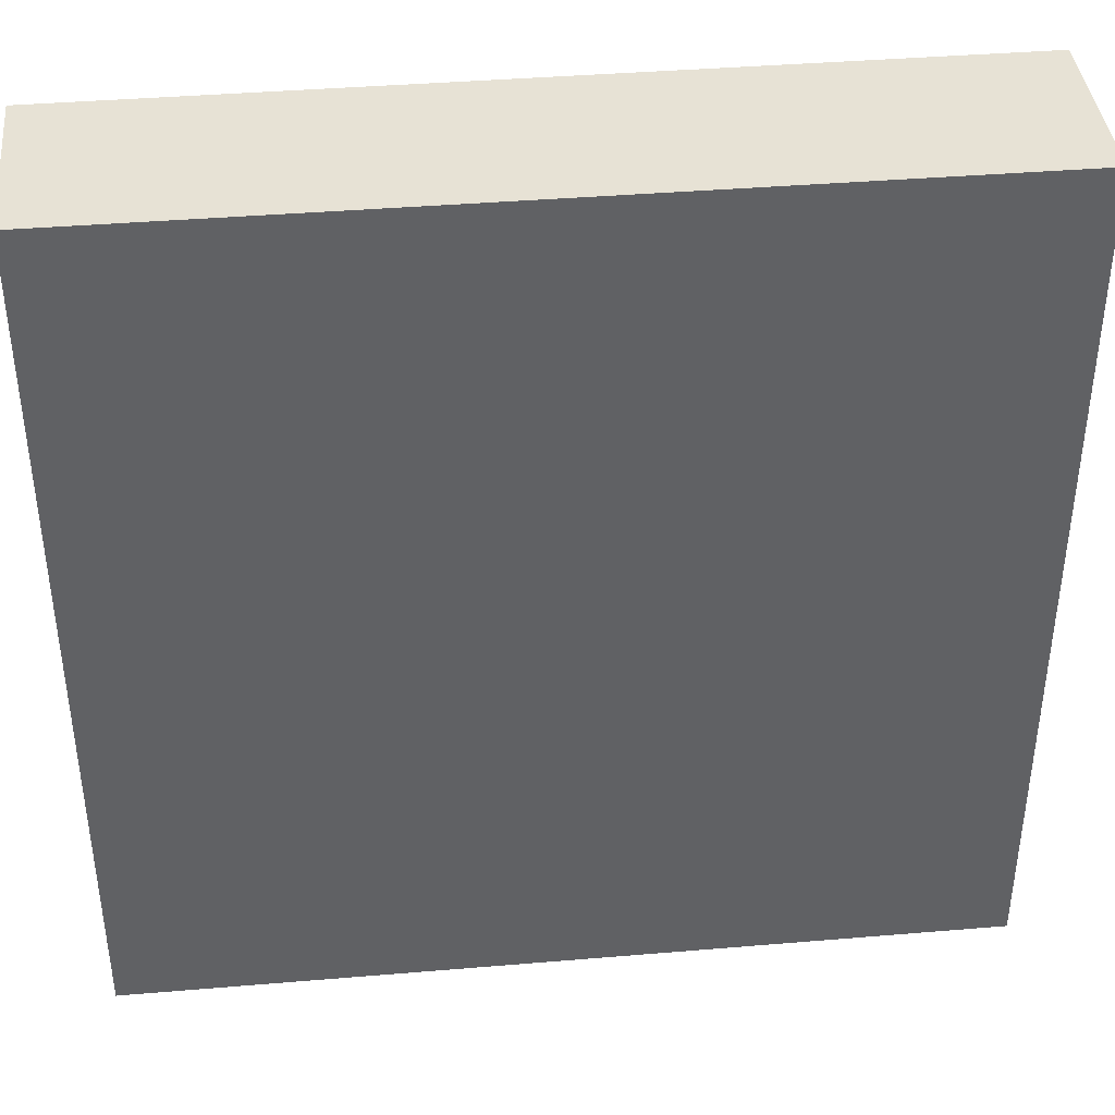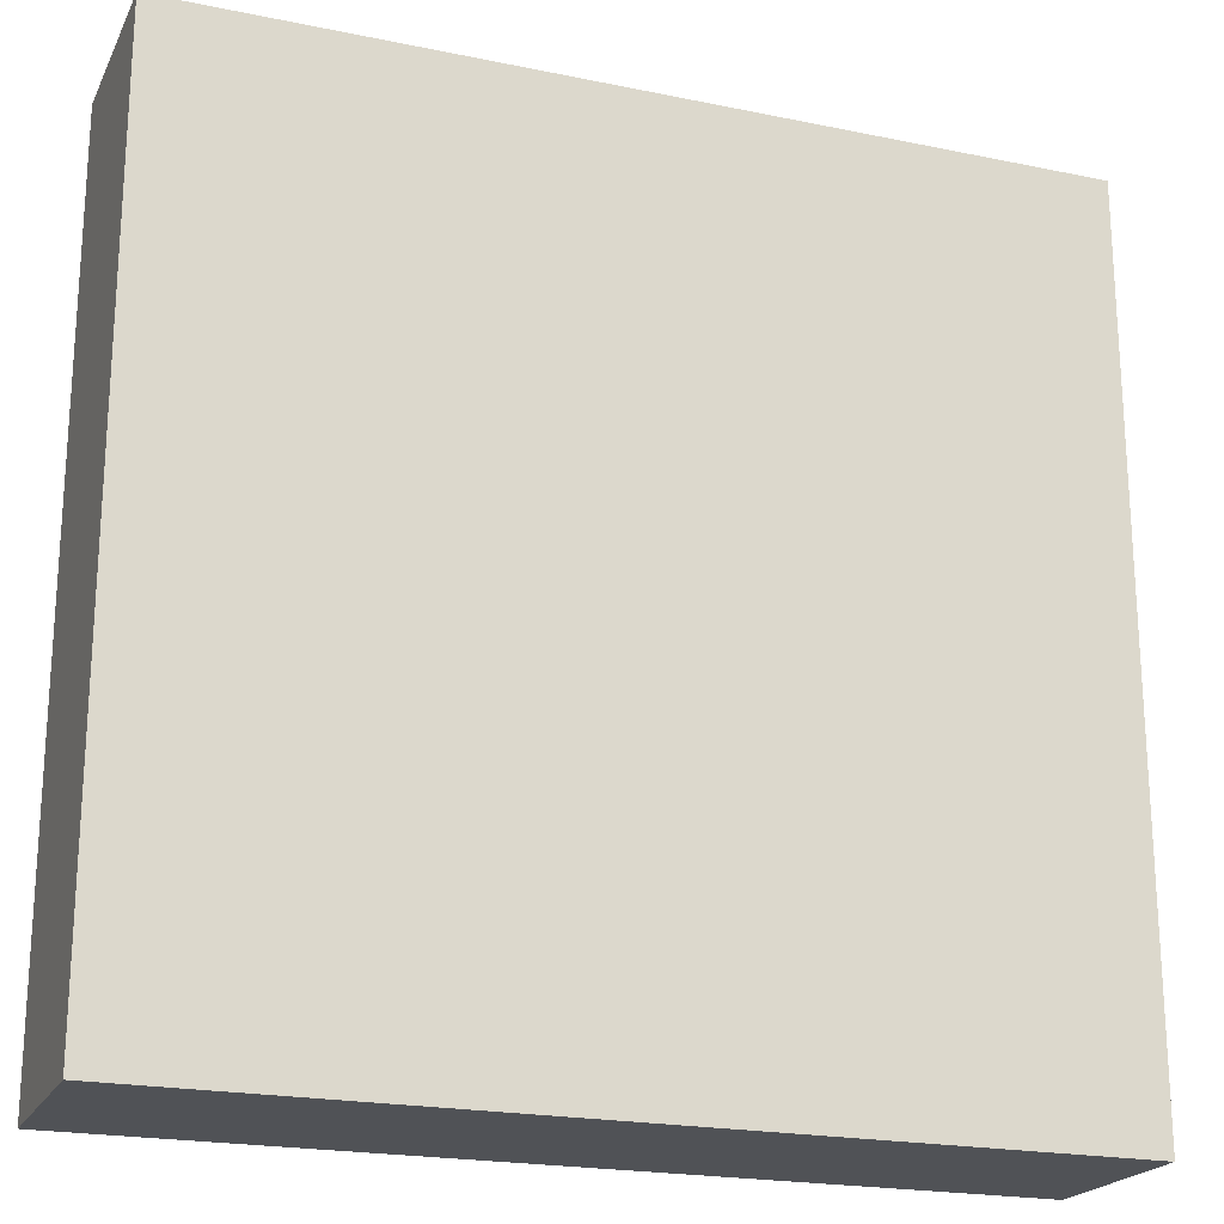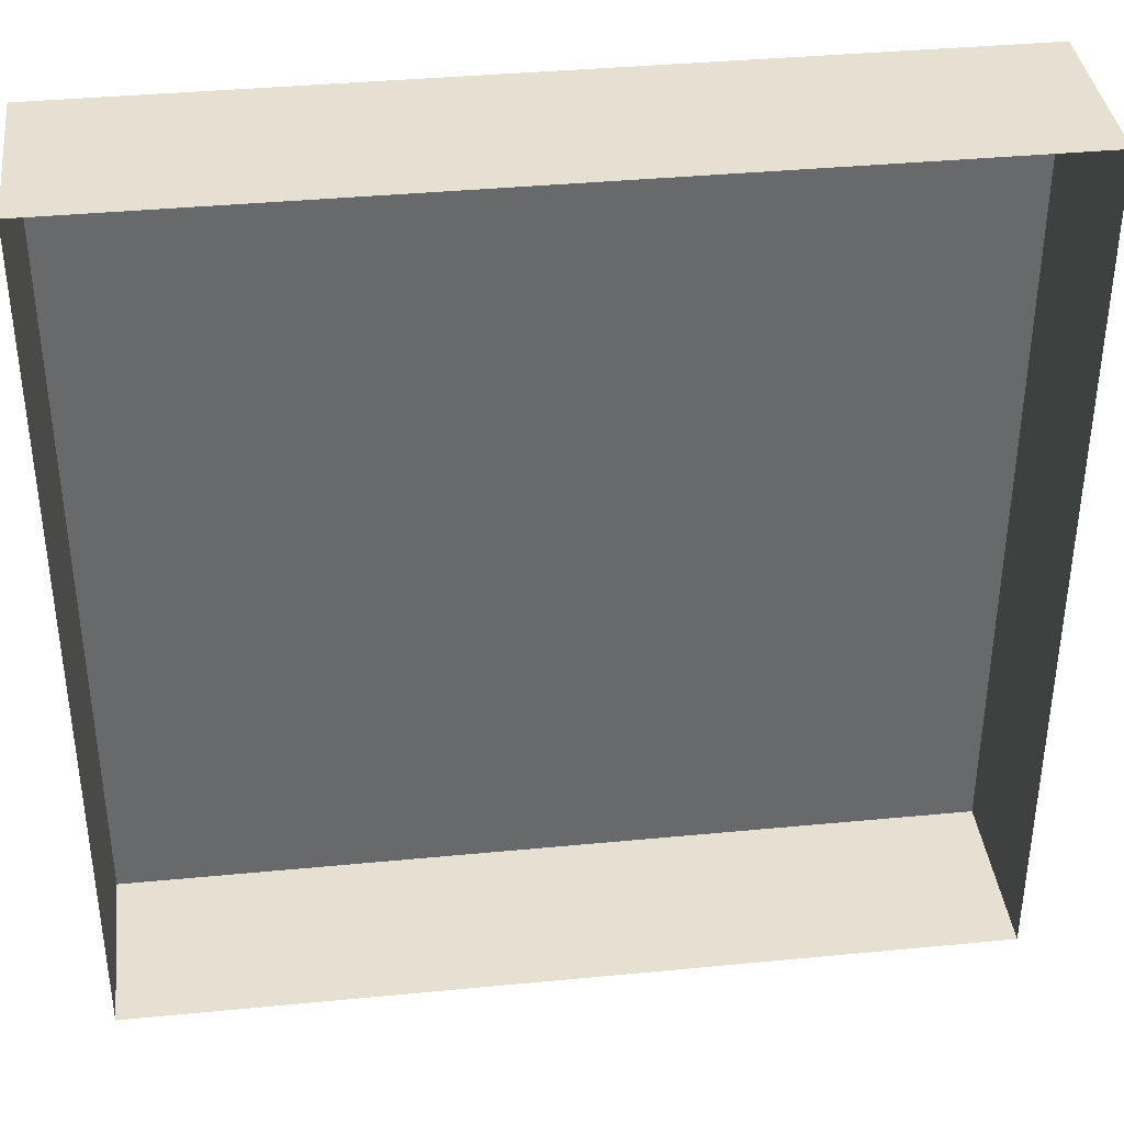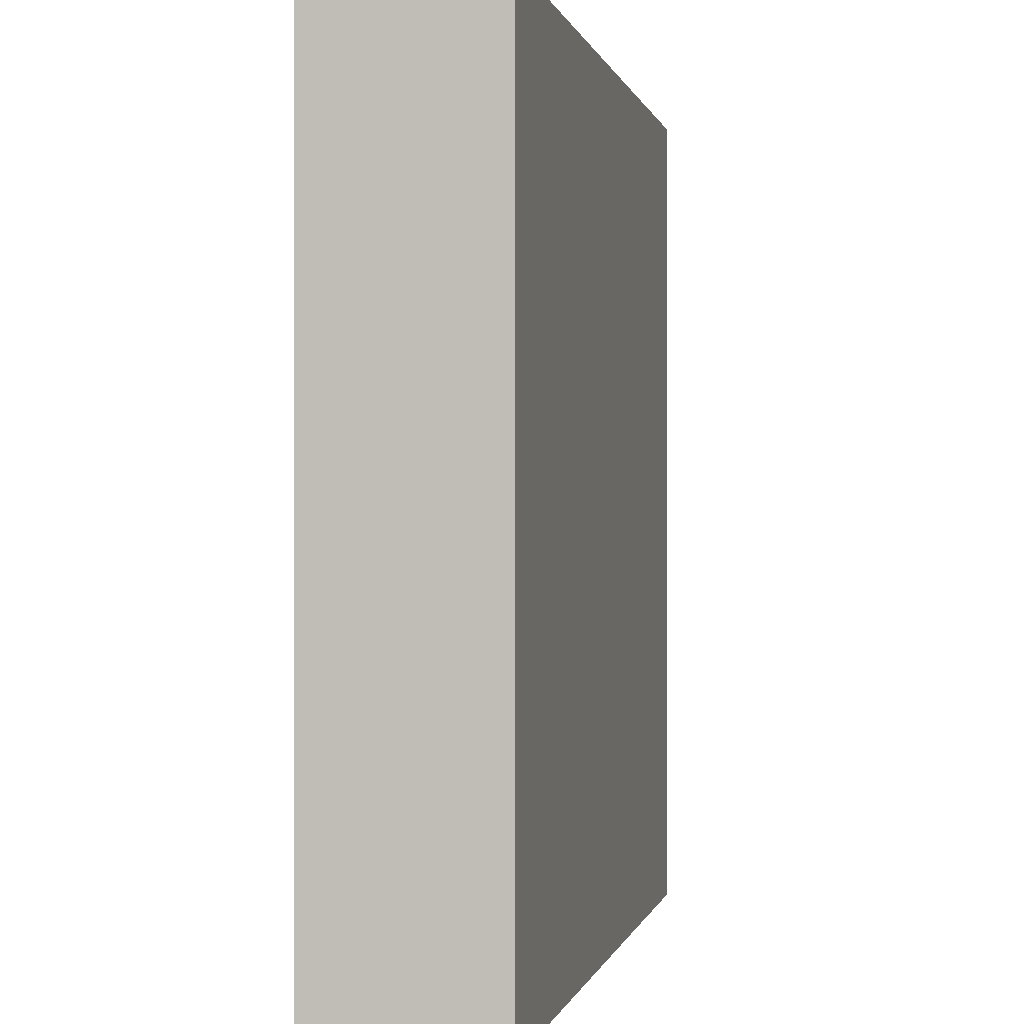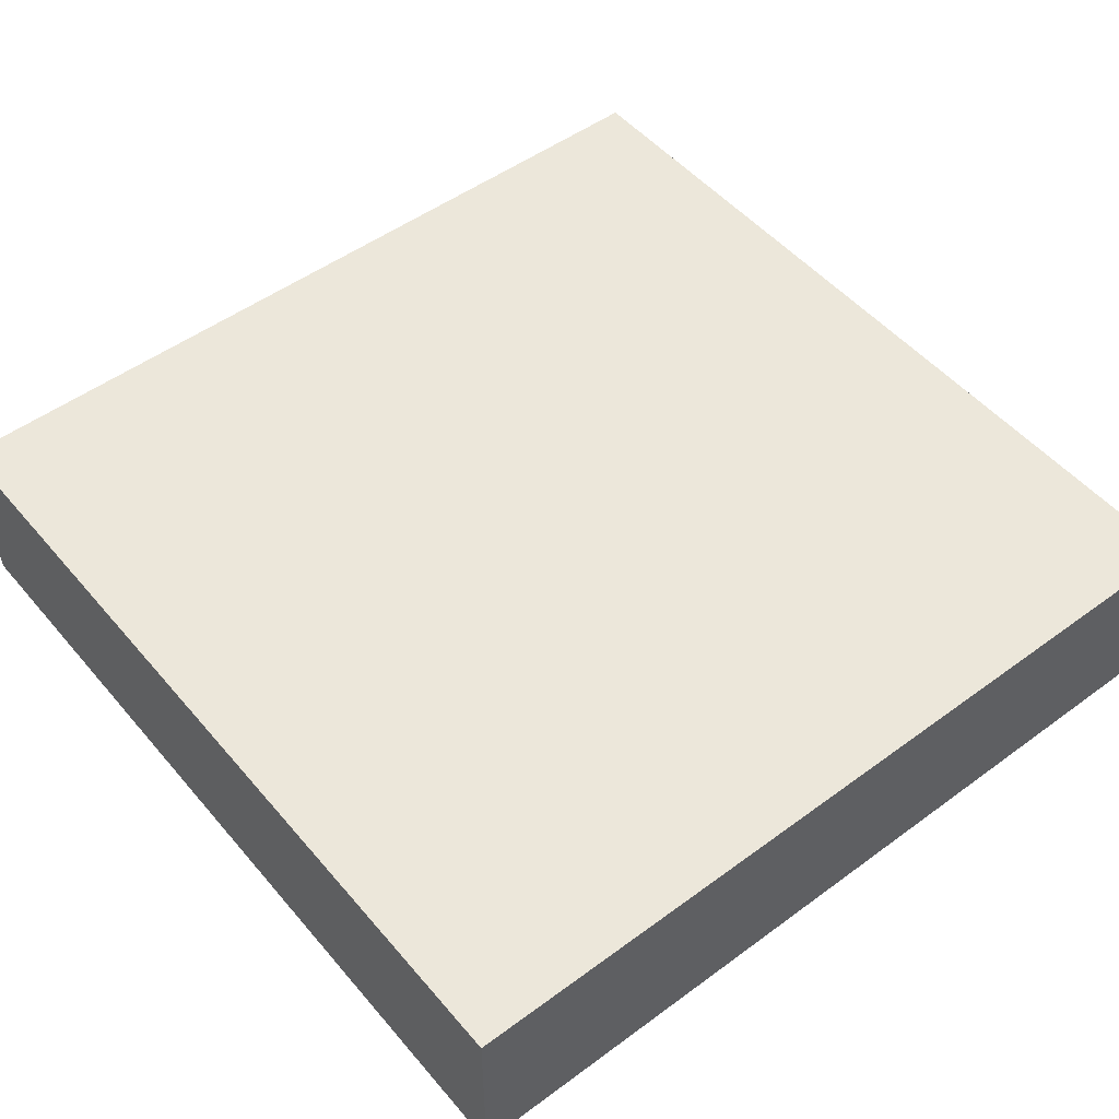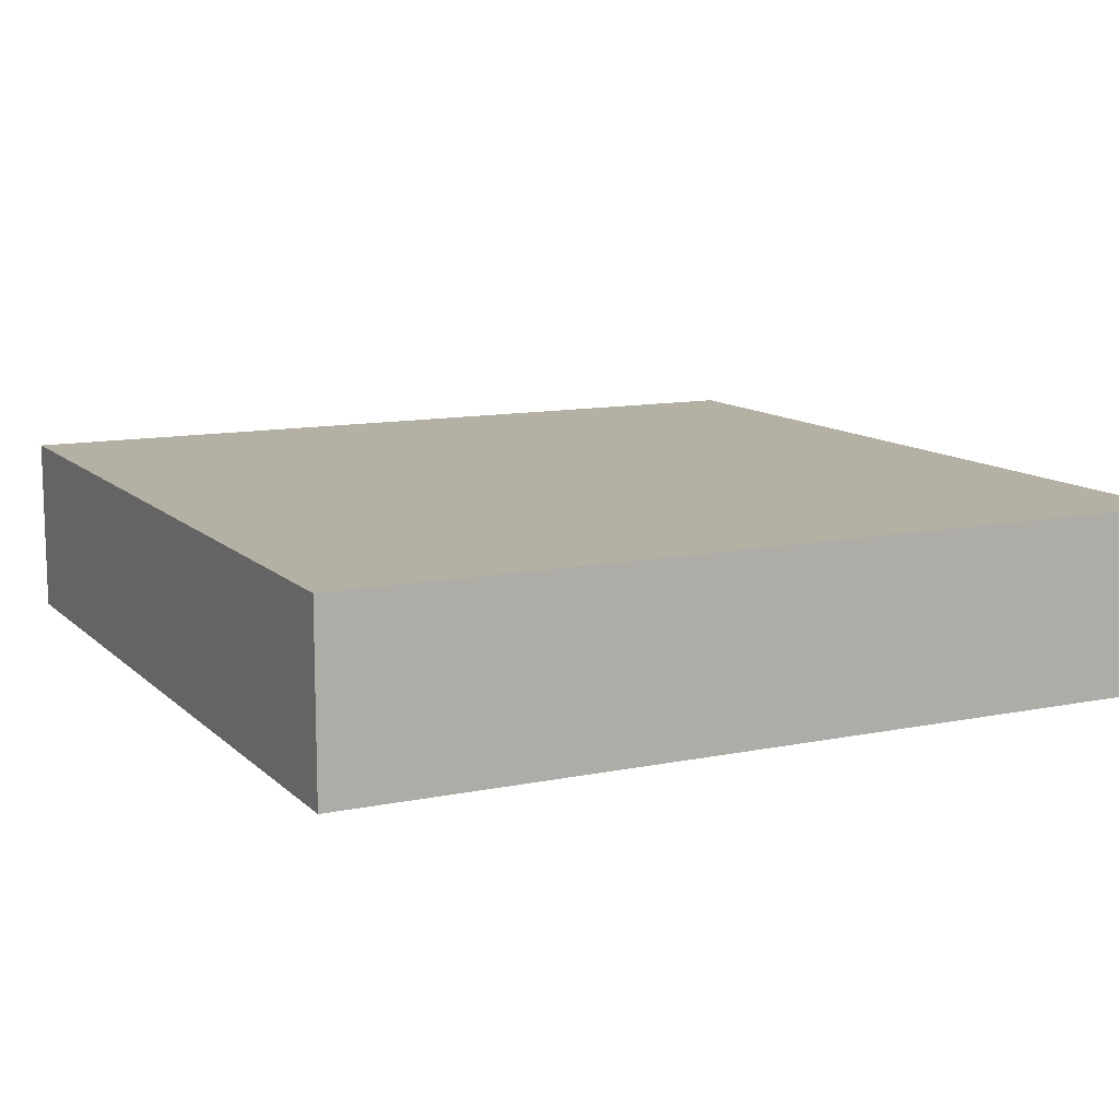
<metadata>
{"format":"obj","ext":"obj","renderer":"f3d","projection":"perspective","resolution":1024,"background":"white","views":[{"elev":40.1,"azim":174.1,"up":"+Z"},{"elev":-21.1,"azim":159.7,"up":"+Z"},{"elev":37.8,"azim":-7.0,"up":"+Z"},{"elev":0.0,"azim":101.5,"up":"+Z"},{"elev":50.7,"azim":-38.8,"up":"+Y"},{"elev":11.5,"azim":63.5,"up":"+Y"}]}
</metadata>
<code>
o 4sides-1ceiling-nobottom(w:320cm_/_h67.18cm)_Cube.001
v -1.6 0 -1.6
v -1.6 -0 1.6
v -1.6 0.6718 -1.6
v -1.6 0.6718 1.6
v 1.6 0 -1.6
v 1.6 -0 1.6
v 1.6 0.6718 -1.6
v 1.6 0.6718 1.6
f 1 2 4 3
f 3 4 8 7
f 7 8 6 5
f 3 7 5 1
f 8 4 2 6

</code>
